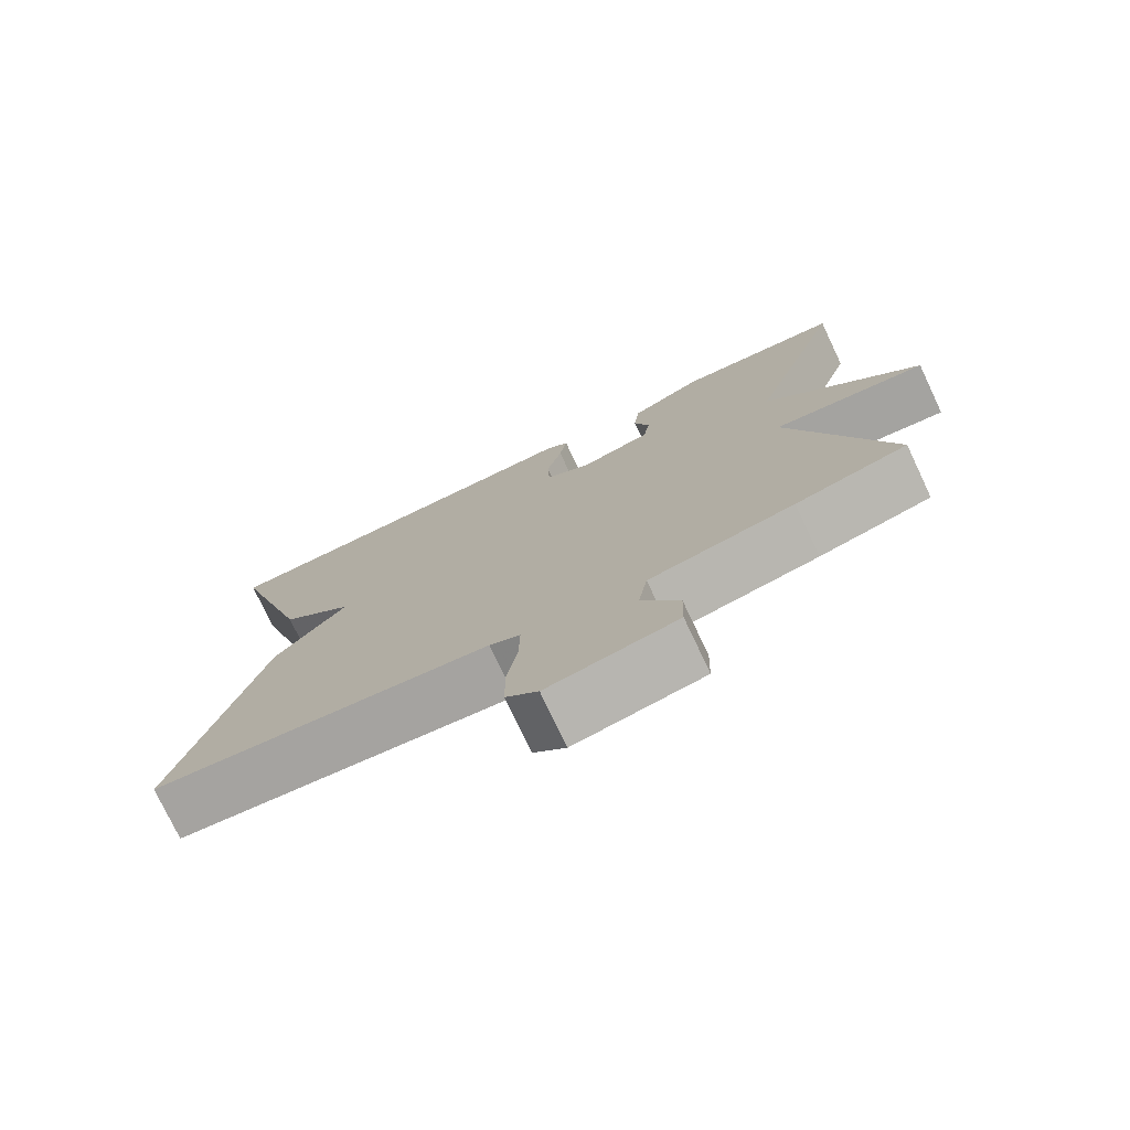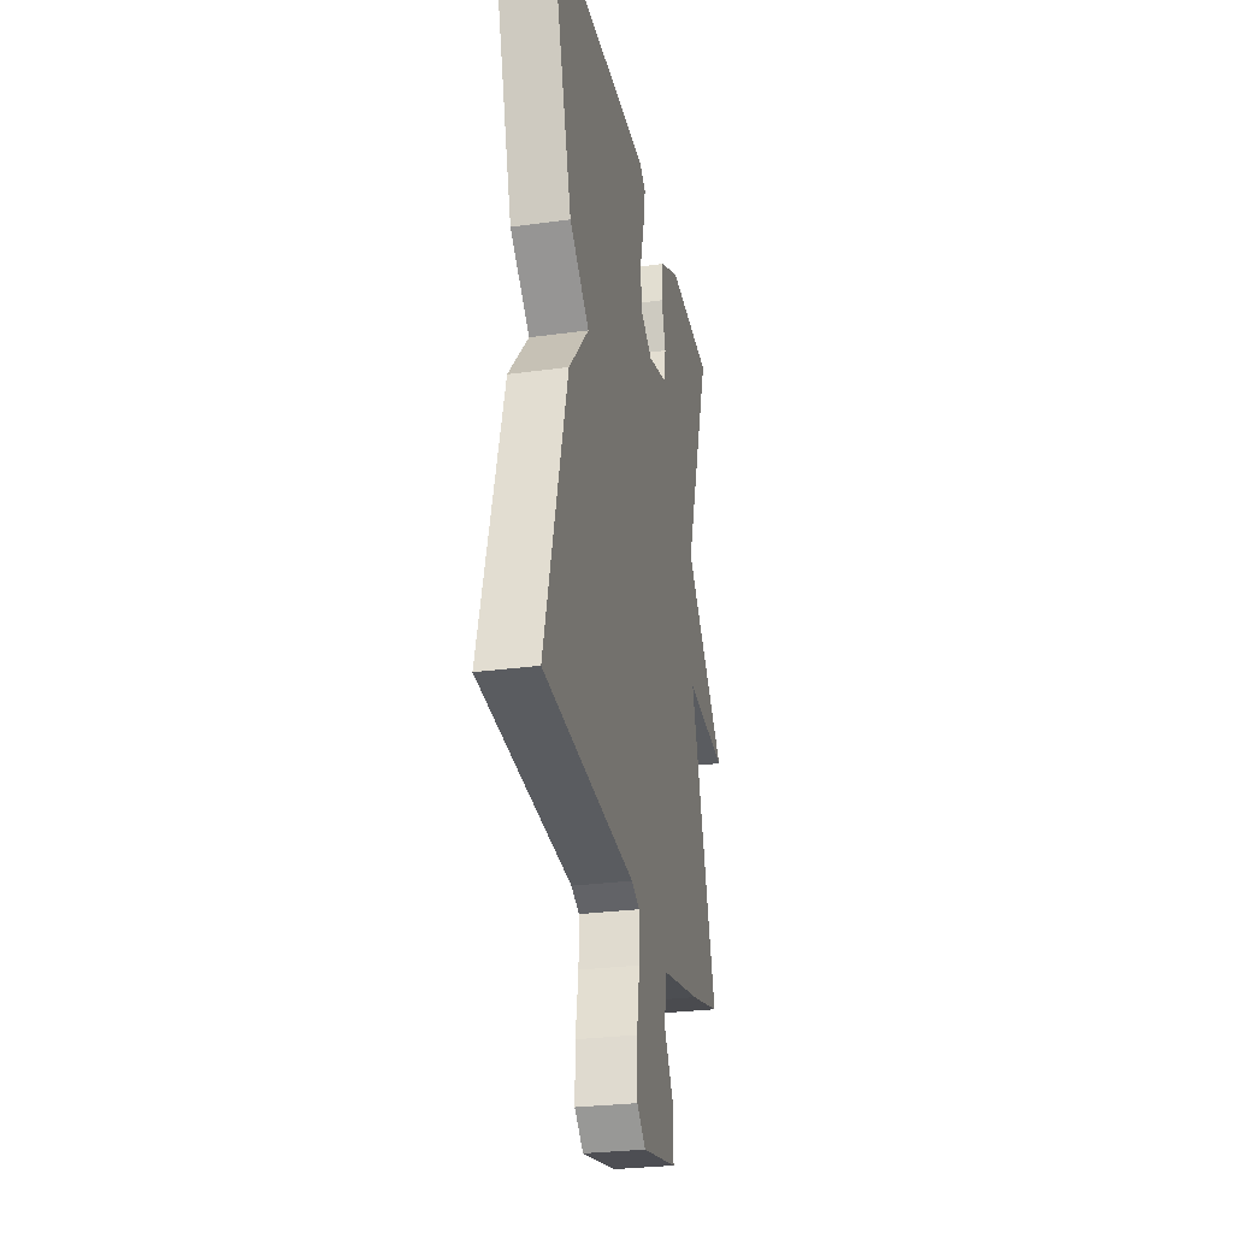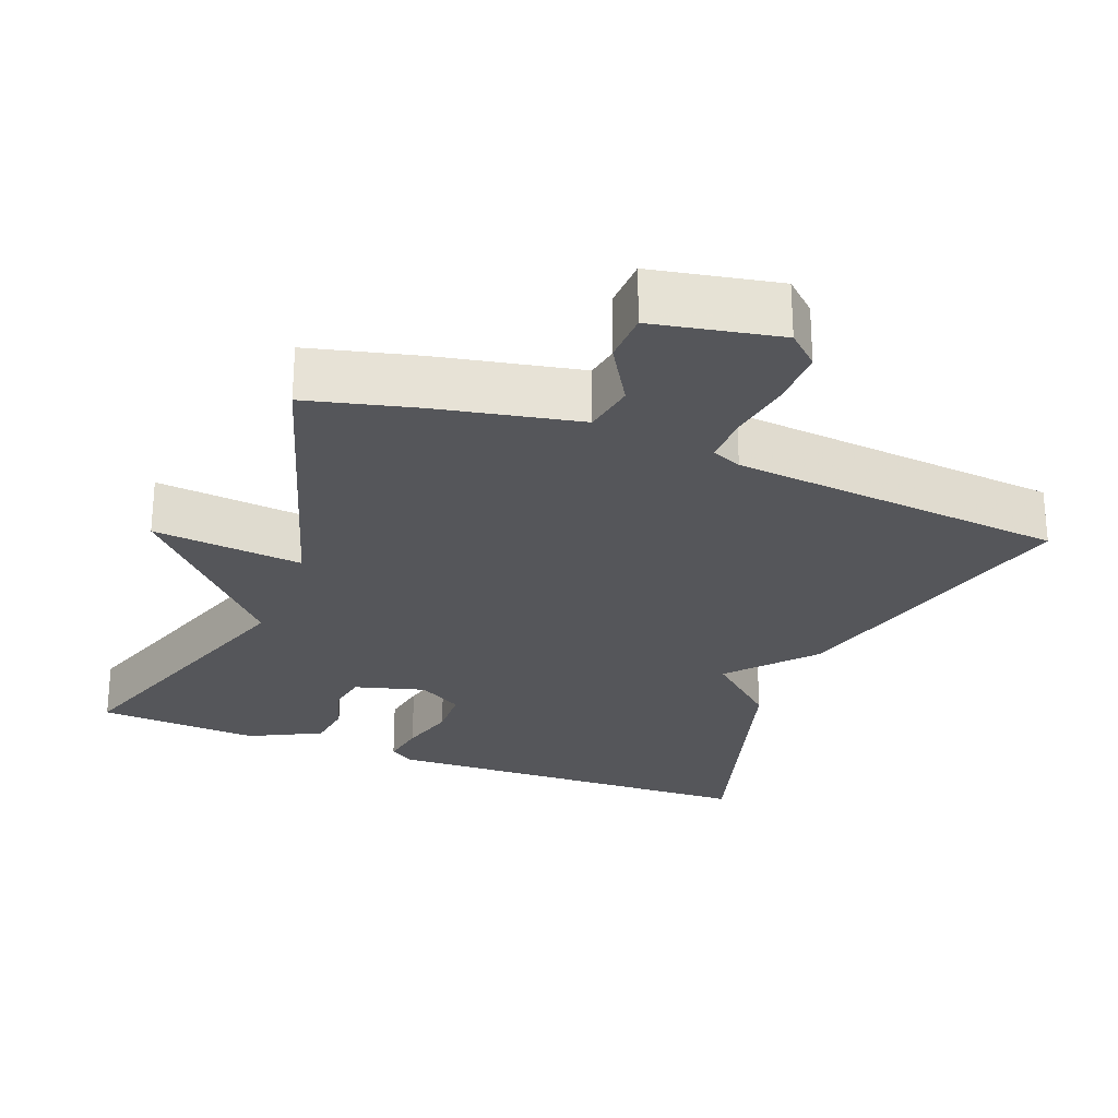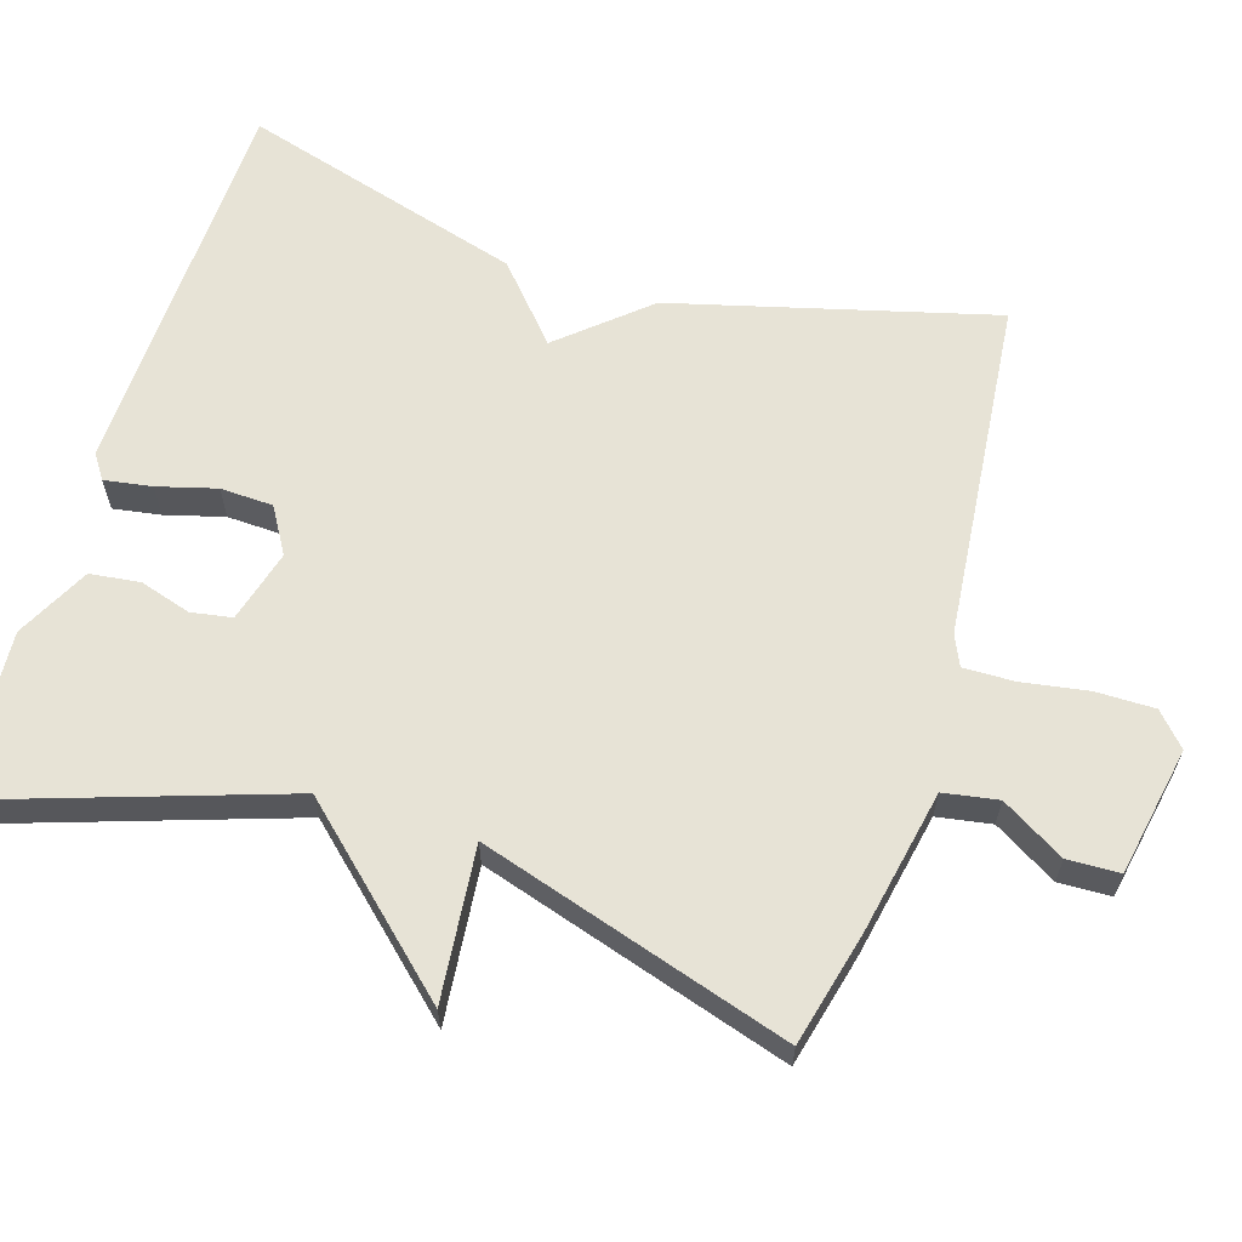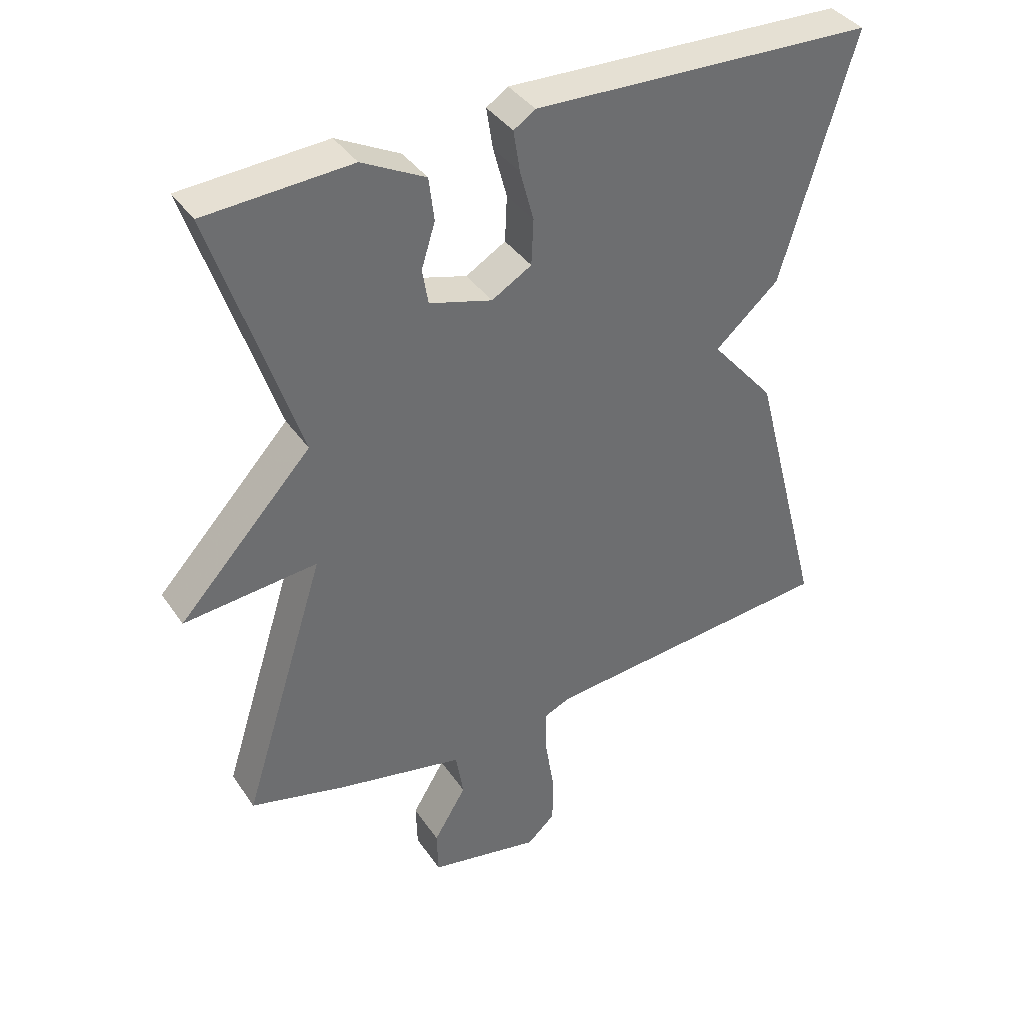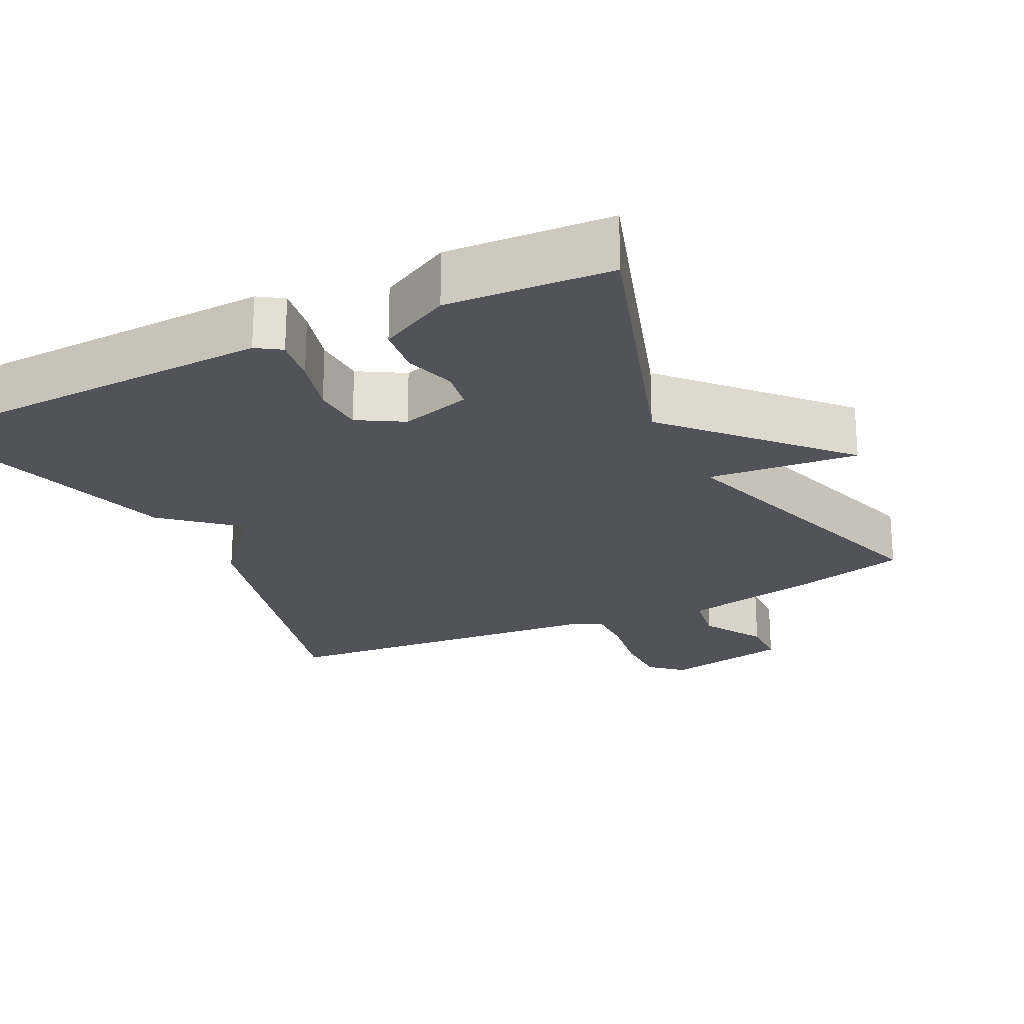
<metadata>
{"format":"obj","ext":"obj","renderer":"f3d","projection":"perspective","resolution":1024,"background":"white","views":[{"elev":-76.3,"azim":25.3,"up":"+Z"},{"elev":-28.3,"azim":-78.3,"up":"+Z"},{"elev":-26.1,"azim":158.7,"up":"+Y"},{"elev":62.7,"azim":107.1,"up":"+Y"},{"elev":38.4,"azim":149.6,"up":"+Z"},{"elev":-22.6,"azim":26.4,"up":"+Y"}]}
</metadata>
<code>
v 0.5 0.07 -0.5
v 0.352 0.07 -0.537
v 0.159 0.07 -0.576
v 0.147 0.07 -0.648
v 0.197 0.07 -0.731
v 0.195 0.07 -0.8
v 0.024 0.07 -0.833
v -0.019 0.07 -0.794
v -0.019 0.07 -0.716
v -0.005 0.07 -0.629
v -0.004 0.07 -0.561
v -0.045 0.07 -0.543
v -0.5 0.07 -0.5
v -0.389 0.07 -0.075
v -0.291 0.07 0.039
v -0.389 0.07 0.125
v -0.5 0.07 0.5
v 0.023 0.07 0.518
v 0.056 0.07 0.496
v 0.046 0.07 0.433
v 0.025 0.07 0.355
v 0.028 0.07 0.285
v 0.089 0.07 0.249
v 0.185 0.07 0.276
v 0.194 0.07 0.33
v 0.173 0.07 0.398
v 0.181 0.07 0.464
v 0.278 0.07 0.514
v 0.5 0.07 0.5
v 0.371 0.07 0.109
v 0.575 0.07 -0.111
v 0.371 0.07 -0.091
v 0.5 0 -0.5
v 0.352 0 -0.537
v 0.159 0 -0.576
v 0.147 0 -0.648
v 0.197 0 -0.731
v 0.195 0 -0.8
v 0.024 0 -0.833
v -0.019 0 -0.794
v -0.019 0 -0.716
v -0.005 0 -0.629
v -0.004 0 -0.561
v -0.045 0 -0.543
v -0.5 0 -0.5
v -0.389 0 -0.075
v -0.291 0 0.039
v -0.389 0 0.125
v -0.5 0 0.5
v 0.023 0 0.518
v 0.056 0 0.496
v 0.046 0 0.433
v 0.025 0 0.355
v 0.028 0 0.285
v 0.089 0 0.249
v 0.185 0 0.276
v 0.194 0 0.33
v 0.173 0 0.398
v 0.181 0 0.464
v 0.278 0 0.514
v 0.5 0 0.5
v 0.371 0 0.109
v 0.575 0 -0.111
v 0.371 0 -0.091
f 30 31 32
f 28 29 30
f 27 28 30
f 26 27 30
f 25 26 30
f 24 25 30 32
f 1 2 3
f 32 1 3
f 24 32 3
f 23 24 3
f 19 20 21
f 18 19 21
f 17 18 21
f 16 17 21
f 15 16 21
f 15 21 22
f 14 15 22
f 13 14 22
f 12 13 22
f 22 23 3
f 12 22 3
f 11 12 3
f 8 9 10
f 7 8 10
f 6 7 10
f 5 6 10
f 4 5 10
f 3 4 10 11
f 64 63 62
f 62 61 60
f 62 60 59
f 62 59 58
f 62 58 57
f 64 62 57 56
f 35 34 33
f 35 33 64
f 35 64 56
f 35 56 55
f 53 52 51
f 53 51 50
f 53 50 49
f 53 49 48
f 53 48 47
f 54 53 47
f 54 47 46
f 54 46 45
f 54 45 44
f 35 55 54
f 35 54 44
f 35 44 43
f 42 41 40
f 42 40 39
f 42 39 38
f 42 38 37
f 42 37 36
f 43 42 36 35
f 1 33 34 2
f 2 34 35 3
f 3 35 36 4
f 4 36 37 5
f 5 37 38 6
f 6 38 39 7
f 7 39 40 8
f 8 40 41 9
f 9 41 42 10
f 10 42 43 11
f 11 43 44 12
f 12 44 45 13
f 13 45 46 14
f 14 46 47 15
f 15 47 48 16
f 16 48 49 17
f 17 49 50 18
f 18 50 51 19
f 19 51 52 20
f 20 52 53 21
f 21 53 54 22
f 22 54 55 23
f 23 55 56 24
f 24 56 57 25
f 25 57 58 26
f 26 58 59 27
f 27 59 60 28
f 28 60 61 29
f 29 61 62 30
f 30 62 63 31
f 31 63 64 32
f 32 64 33 1

</code>
